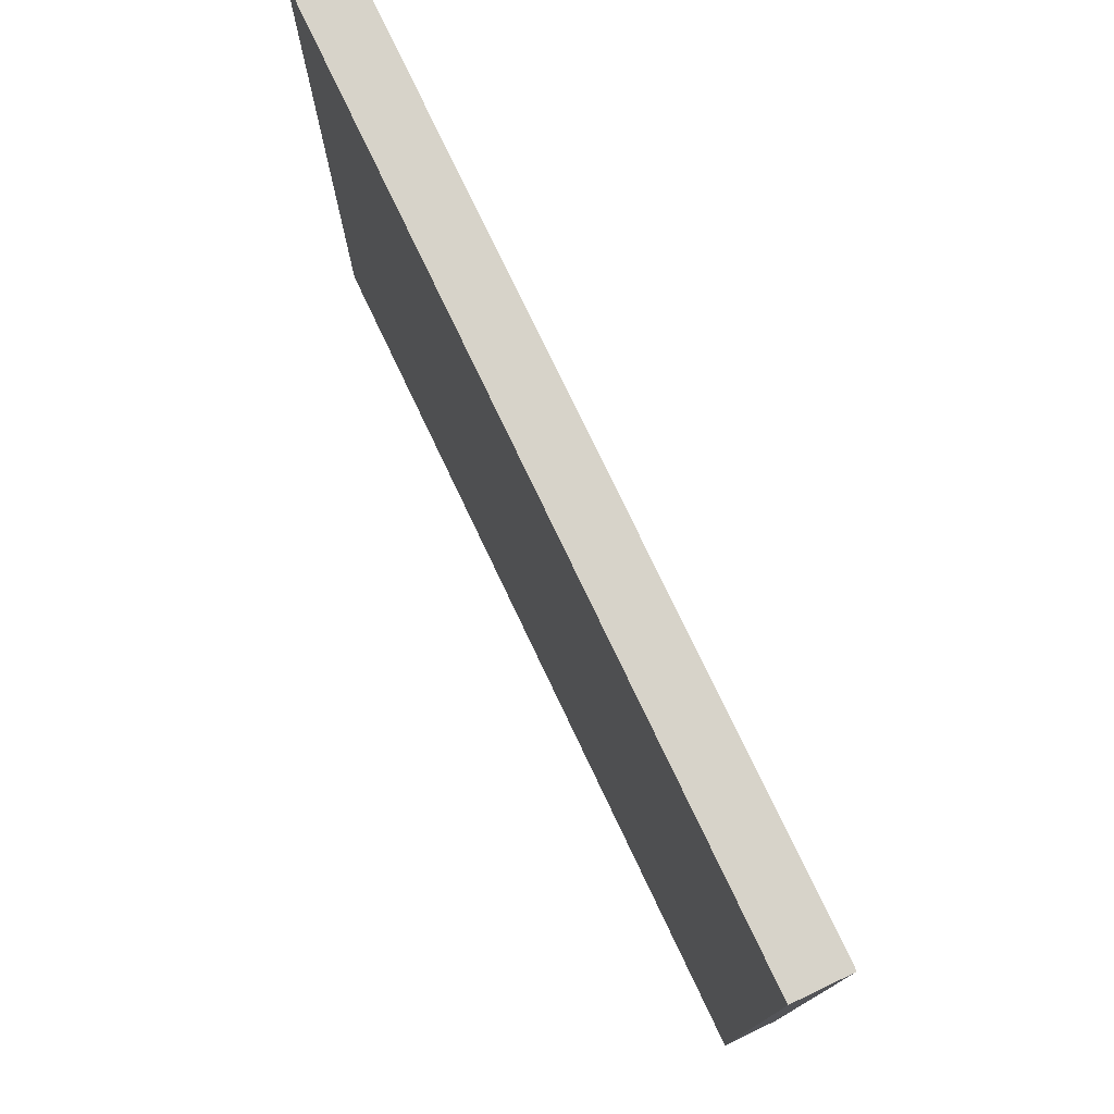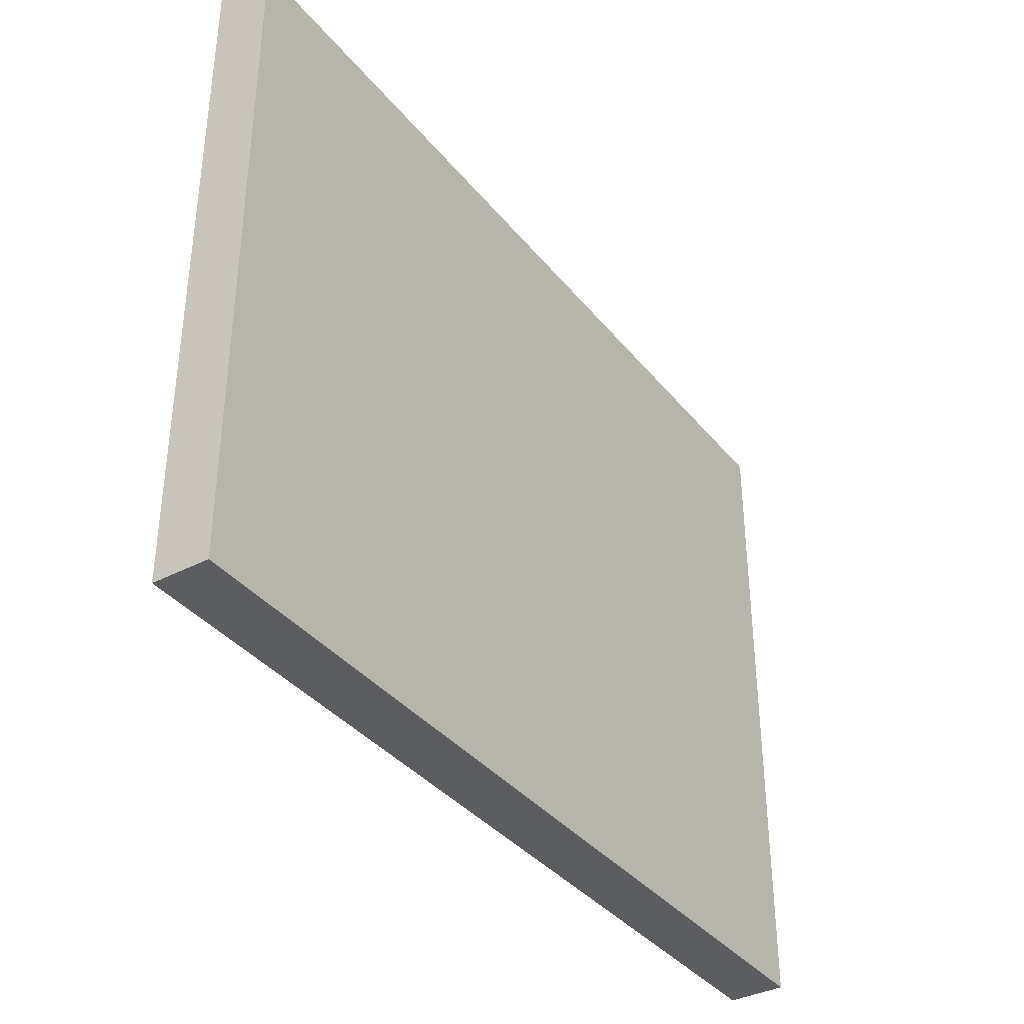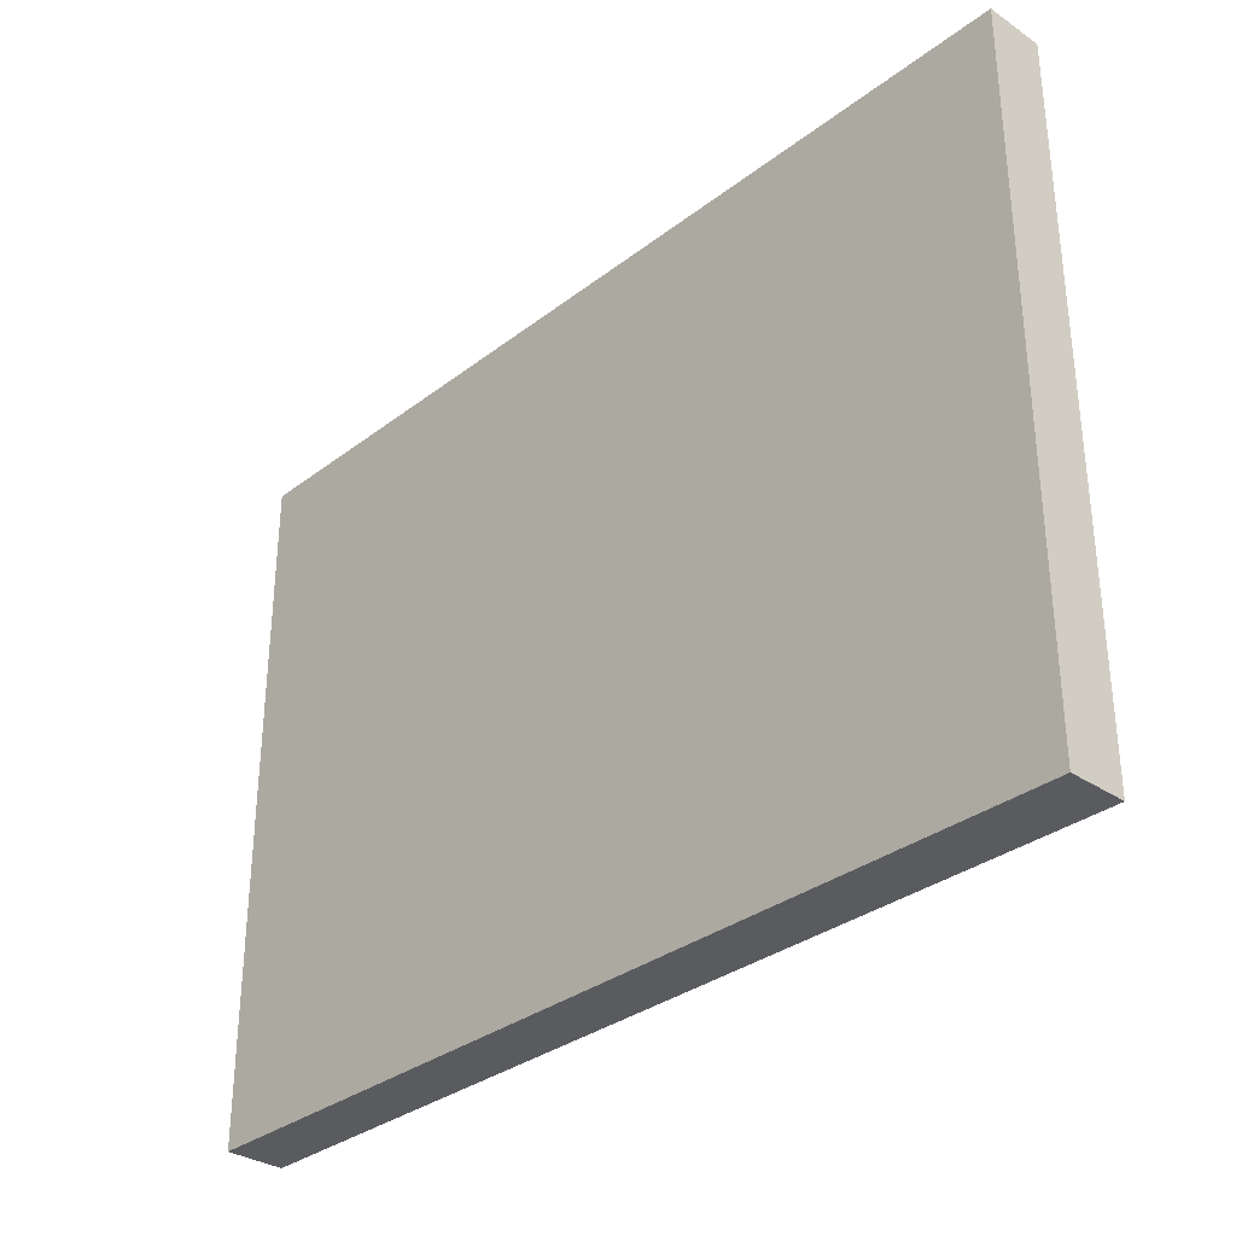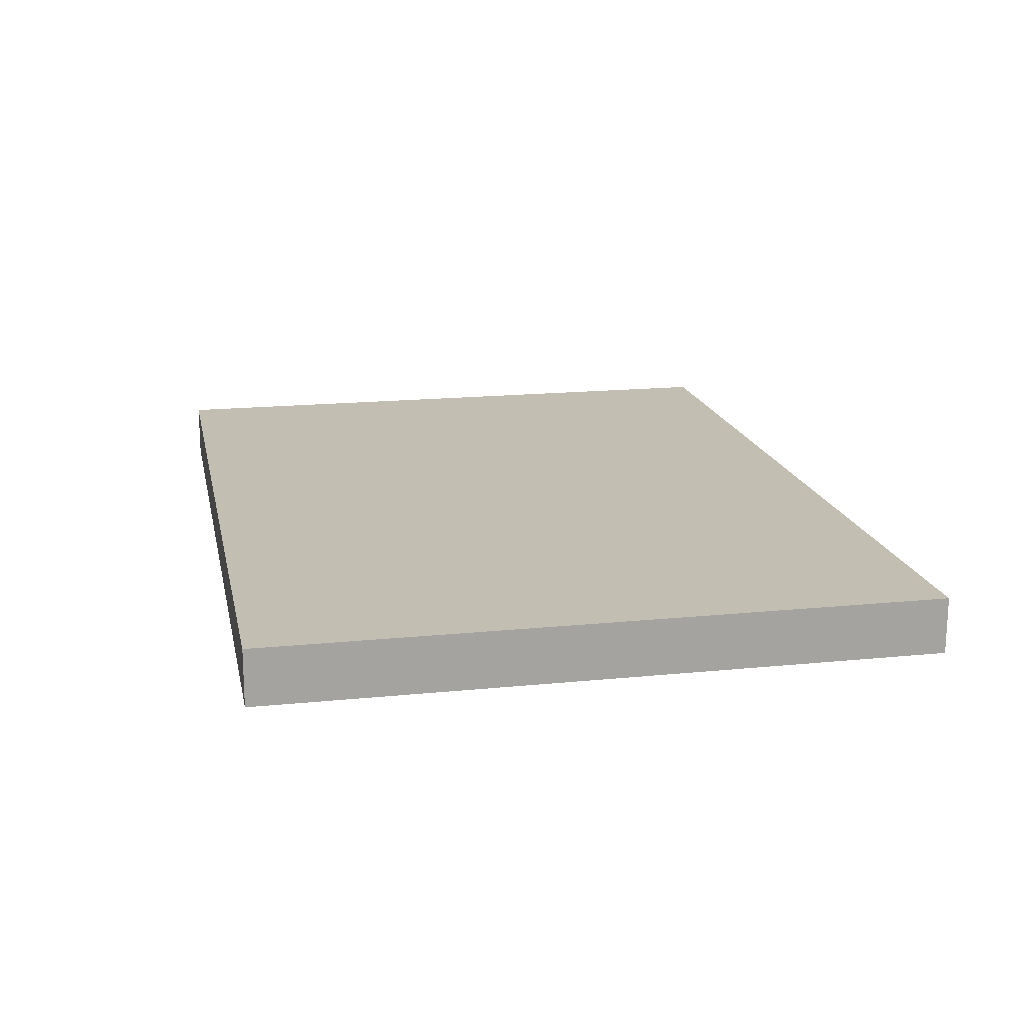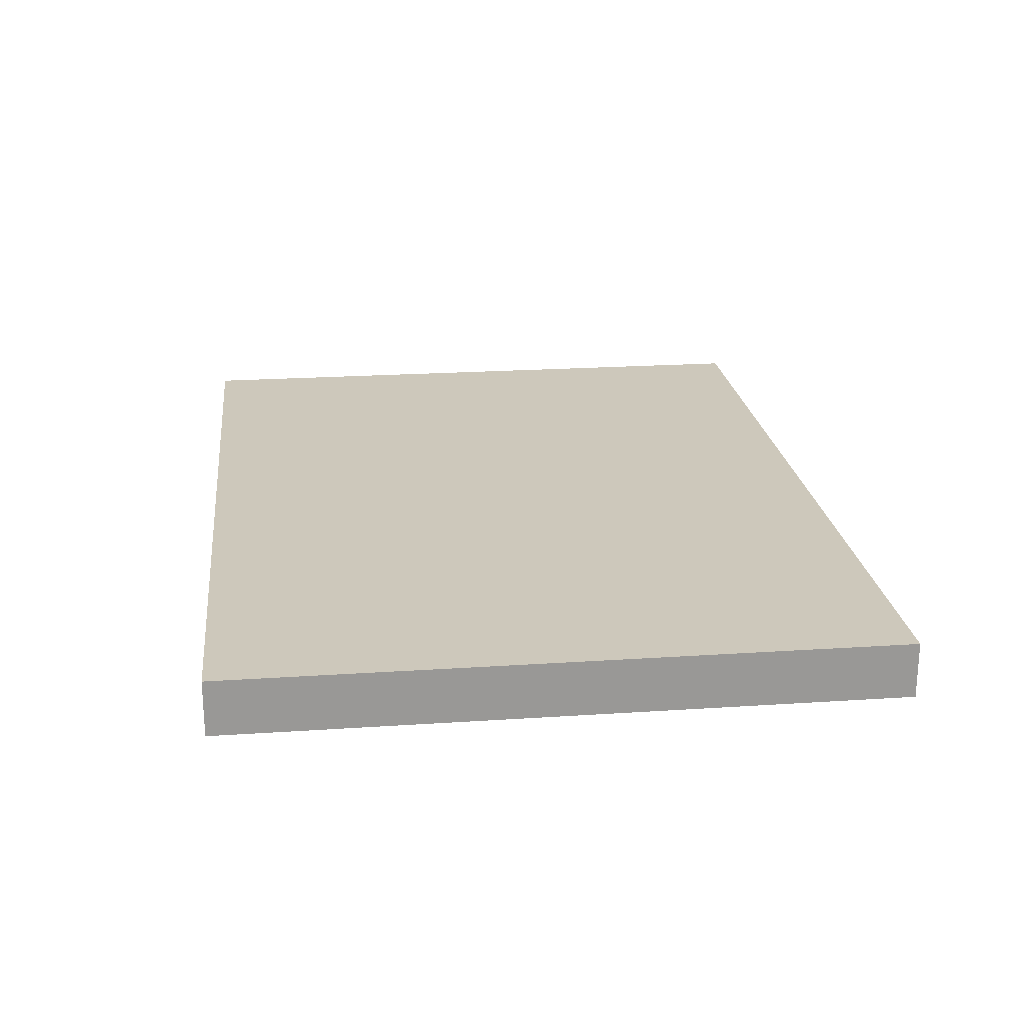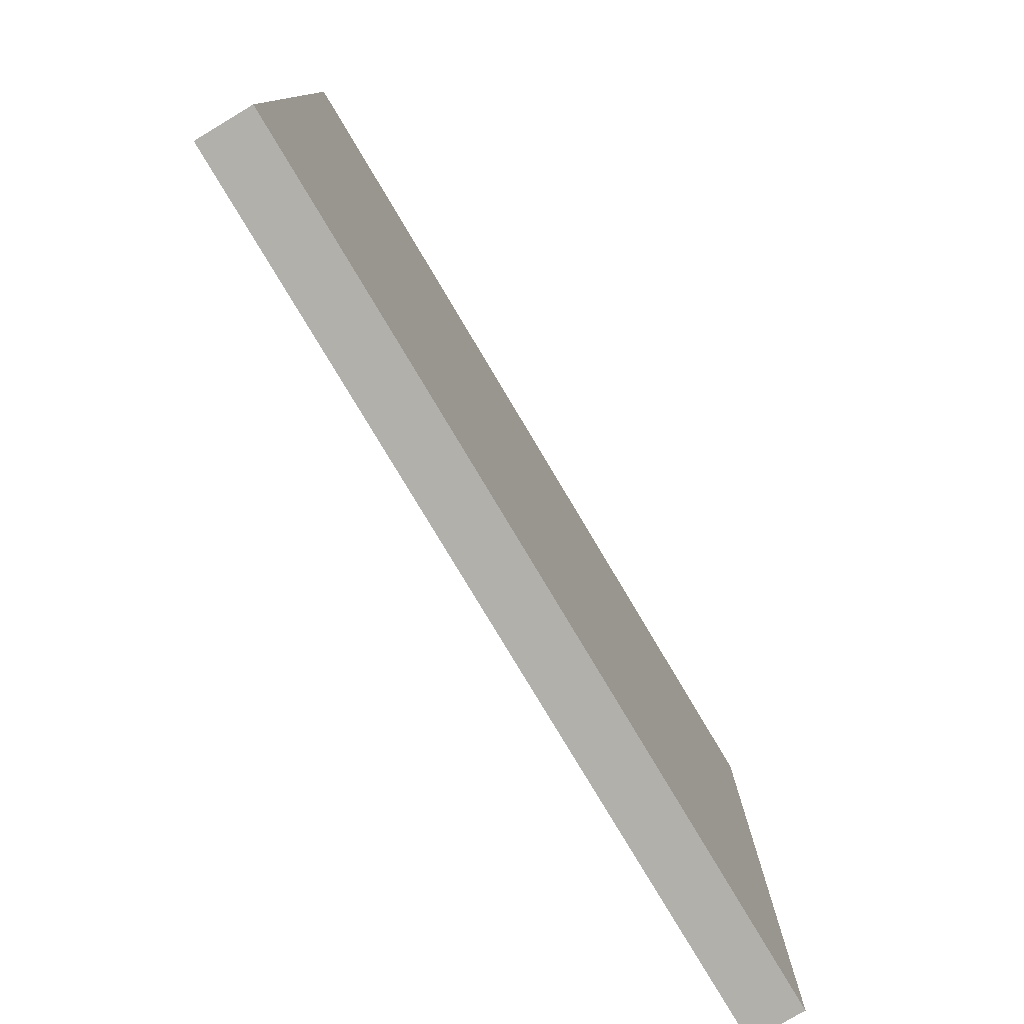
<metadata>
{"format":"obj","ext":"obj","renderer":"f3d","projection":"perspective","resolution":1024,"background":"white","views":[{"elev":76.1,"azim":64.6,"up":"+Y"},{"elev":-37.0,"azim":-56.1,"up":"+Y"},{"elev":-32.5,"azim":-133.3,"up":"+Y"},{"elev":17.1,"azim":-101.5,"up":"+Z"},{"elev":21.8,"azim":-96.7,"up":"+Z"},{"elev":-78.4,"azim":120.8,"up":"+Y"}]}
</metadata>
<code>
o
v -0.8 -0.4 0.7
v -0.8 -0.4 0.6
v -0.8 0.8 0.7
v -0.8 0.8 0.6
v 0.8 -0.4 0.7
v 0.8 -0.4 0.6
v 0.8 0.8 0.7
v 0.8 0.8 0.6
v -0.8 -0.4 0.7
v -0.8 0.8 0.7
v -0.7 -0.3 0.7
v -0.7 -0.2 0.7
v -0.7 0.7 0.7
v -0.5 -0.3 0.7
v -0.5 -0.2 0.7
v -0.5 0.7 0.7
v -0.3 -0.3 0.7
v -0.3 -0.2 0.7
v -0.3 0.7 0.7
v -0.1 -0.3 0.7
v -0.1 -0.2 0.7
v -0.1 0.7 0.7
v 0.1 -0.3 0.7
v 0.1 -0.2 0.7
v 0.1 0.7 0.7
v 0.3 -0.3 0.7
v 0.3 -0.2 0.7
v 0.3 0.7 0.7
v 0.5 -0.3 0.7
v 0.5 -0.2 0.7
v 0.5 0.7 0.7
v 0.7 -0.3 0.7
v 0.7 -0.2 0.7
v 0.7 0.7 0.7
v 0.8 -0.4 0.7
v 0.8 0.8 0.7
v -0.8 -0.4 0.6
v -0.8 0.8 0.6
v -0.7 -0.3 0.6
v -0.7 -0.2 0.6
v -0.7 0.7 0.6
v -0.5 -0.3 0.6
v -0.5 -0.2 0.6
v -0.5 0.7 0.6
v -0.3 -0.3 0.6
v -0.3 -0.2 0.6
v -0.3 0.7 0.6
v -0.1 -0.3 0.6
v -0.1 -0.2 0.6
v -0.1 0.7 0.6
v 0.1 -0.3 0.6
v 0.1 -0.2 0.6
v 0.1 0.7 0.6
v 0.3 -0.3 0.6
v 0.3 -0.2 0.6
v 0.3 0.7 0.6
v 0.5 -0.3 0.6
v 0.5 -0.2 0.6
v 0.5 0.7 0.6
v 0.7 -0.3 0.6
v 0.7 -0.2 0.6
v 0.7 0.7 0.6
v 0.8 -0.4 0.6
v 0.8 0.8 0.6
v -0.8 -0.4 0.7
v 0.8 -0.4 0.7
v -0.8 -0.4 0.6
v 0.8 -0.4 0.6
v -0.8 0.8 0.7
v 0.8 0.8 0.7
v -0.8 0.8 0.6
v 0.8 0.8 0.6
f 3 2 1
f 4 2 3
f 5 6 7
f 7 6 8
f 11 10 9
f 12 10 11
f 13 10 12
f 14 11 9
f 14 12 11
f 15 13 12
f 15 12 14
f 16 10 13
f 16 13 15
f 17 15 14
f 17 14 9
f 18 16 15
f 18 15 17
f 19 10 16
f 19 16 18
f 20 18 17
f 20 17 9
f 21 19 18
f 21 18 20
f 22 10 19
f 22 19 21
f 23 21 20
f 23 20 9
f 24 22 21
f 24 21 23
f 25 10 22
f 25 22 24
f 26 24 23
f 26 23 9
f 27 25 24
f 27 24 26
f 28 10 25
f 28 25 27
f 29 27 26
f 29 26 9
f 30 28 27
f 30 27 29
f 31 10 28
f 31 28 30
f 32 30 29
f 32 29 9
f 33 31 30
f 33 30 32
f 34 10 31
f 34 31 33
f 35 33 32
f 35 32 9
f 35 34 33
f 36 10 34
f 36 34 35
f 37 38 39
f 39 38 40
f 40 38 41
f 37 39 42
f 39 40 42
f 40 41 43
f 42 40 43
f 41 38 44
f 43 41 44
f 42 43 45
f 37 42 45
f 43 44 46
f 45 43 46
f 44 38 47
f 46 44 47
f 45 46 48
f 37 45 48
f 46 47 49
f 48 46 49
f 47 38 50
f 49 47 50
f 48 49 51
f 37 48 51
f 49 50 52
f 51 49 52
f 50 38 53
f 52 50 53
f 51 52 54
f 37 51 54
f 52 53 55
f 54 52 55
f 53 38 56
f 55 53 56
f 54 55 57
f 37 54 57
f 55 56 58
f 57 55 58
f 56 38 59
f 58 56 59
f 57 58 60
f 37 57 60
f 58 59 61
f 60 58 61
f 59 38 62
f 61 59 62
f 60 61 63
f 37 60 63
f 61 62 63
f 62 38 64
f 63 62 64
f 67 66 65
f 68 66 67
f 69 70 71
f 71 70 72

</code>
